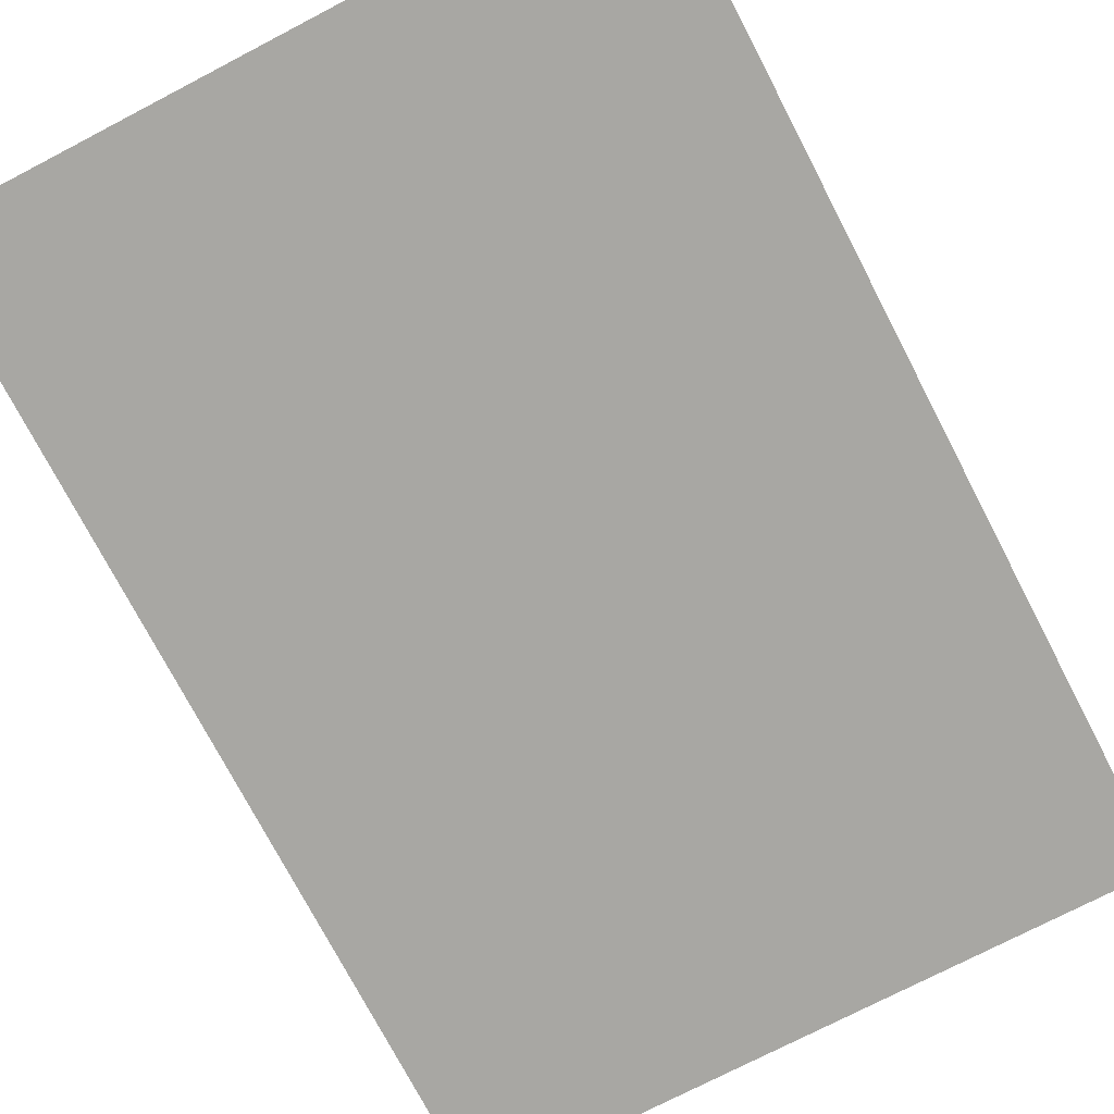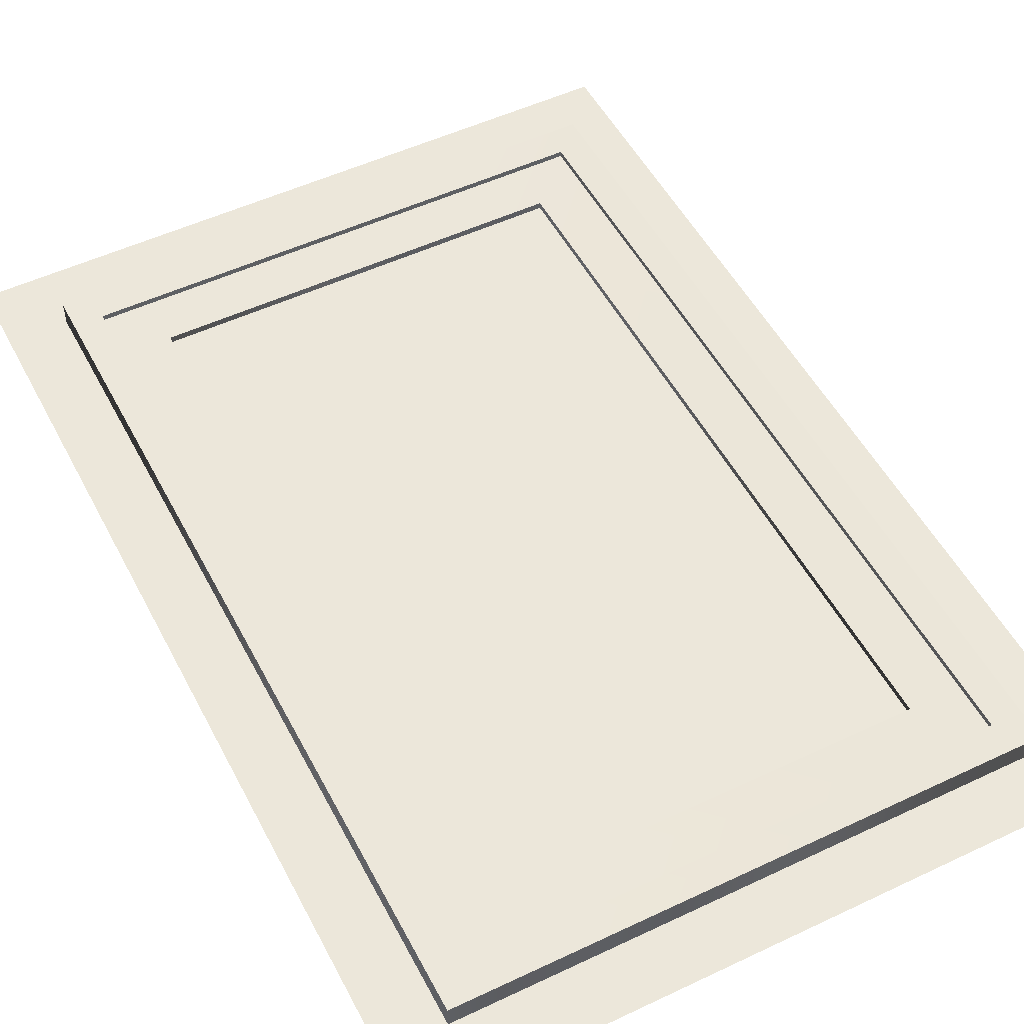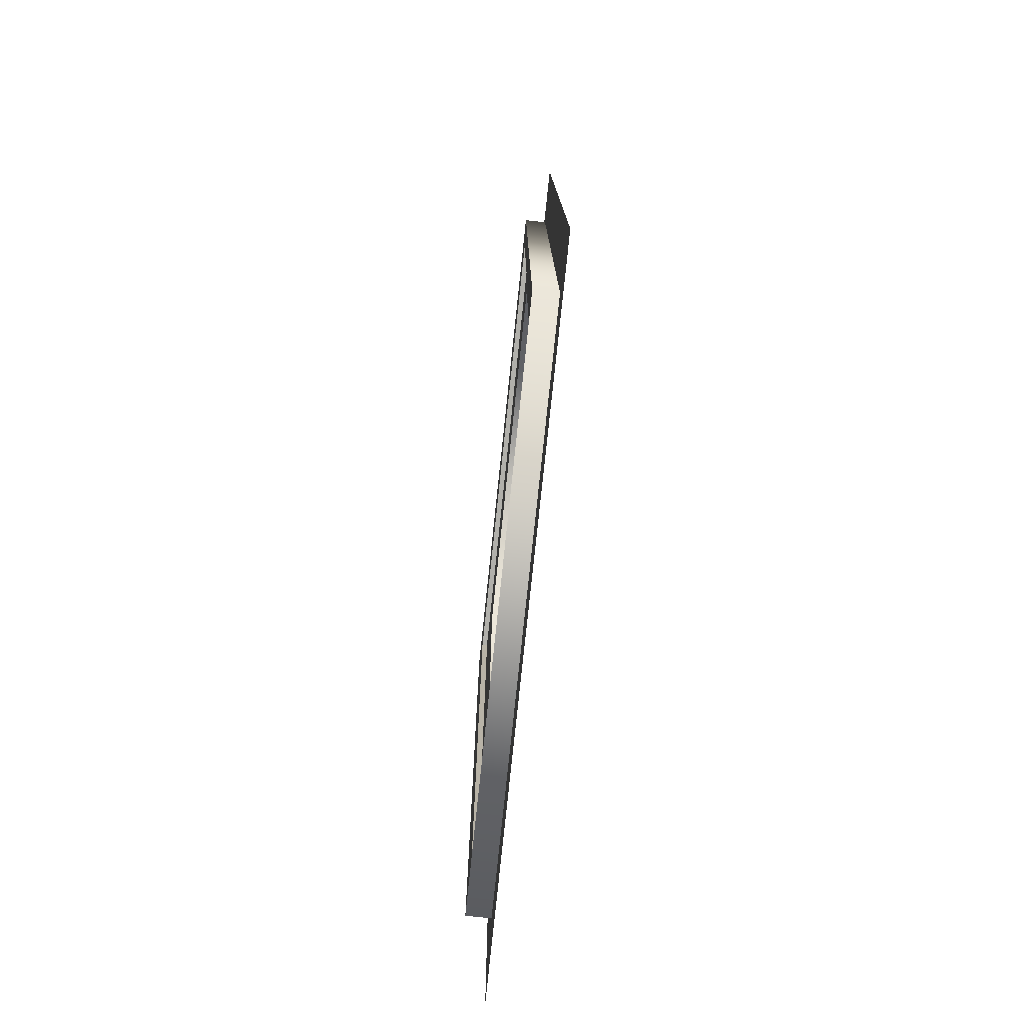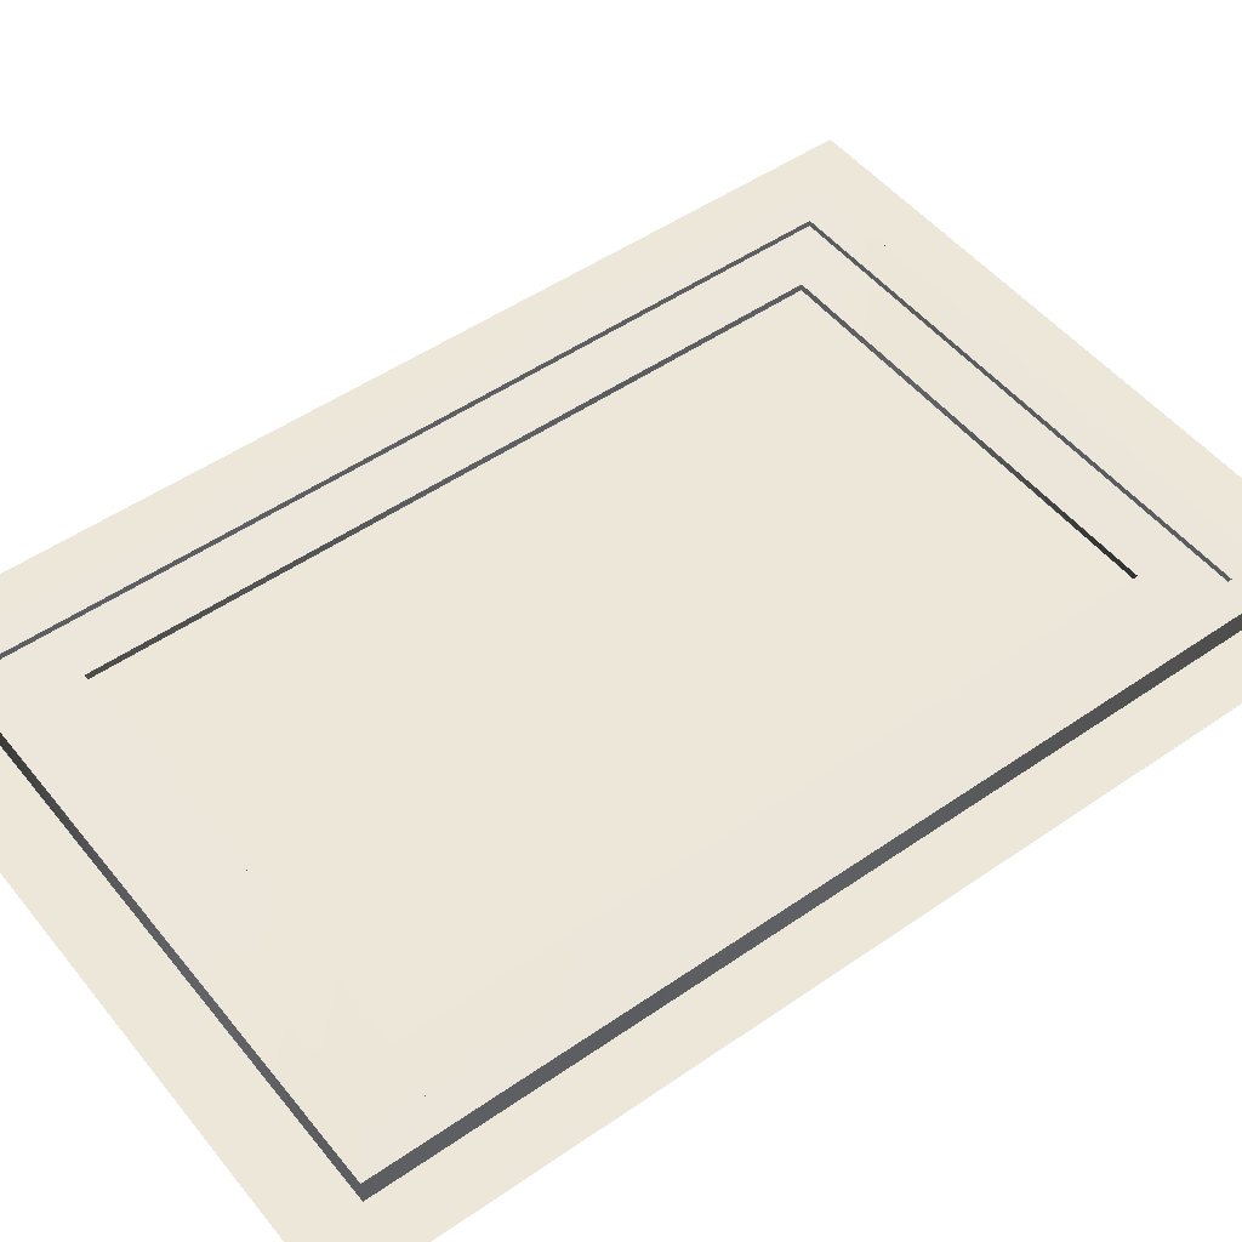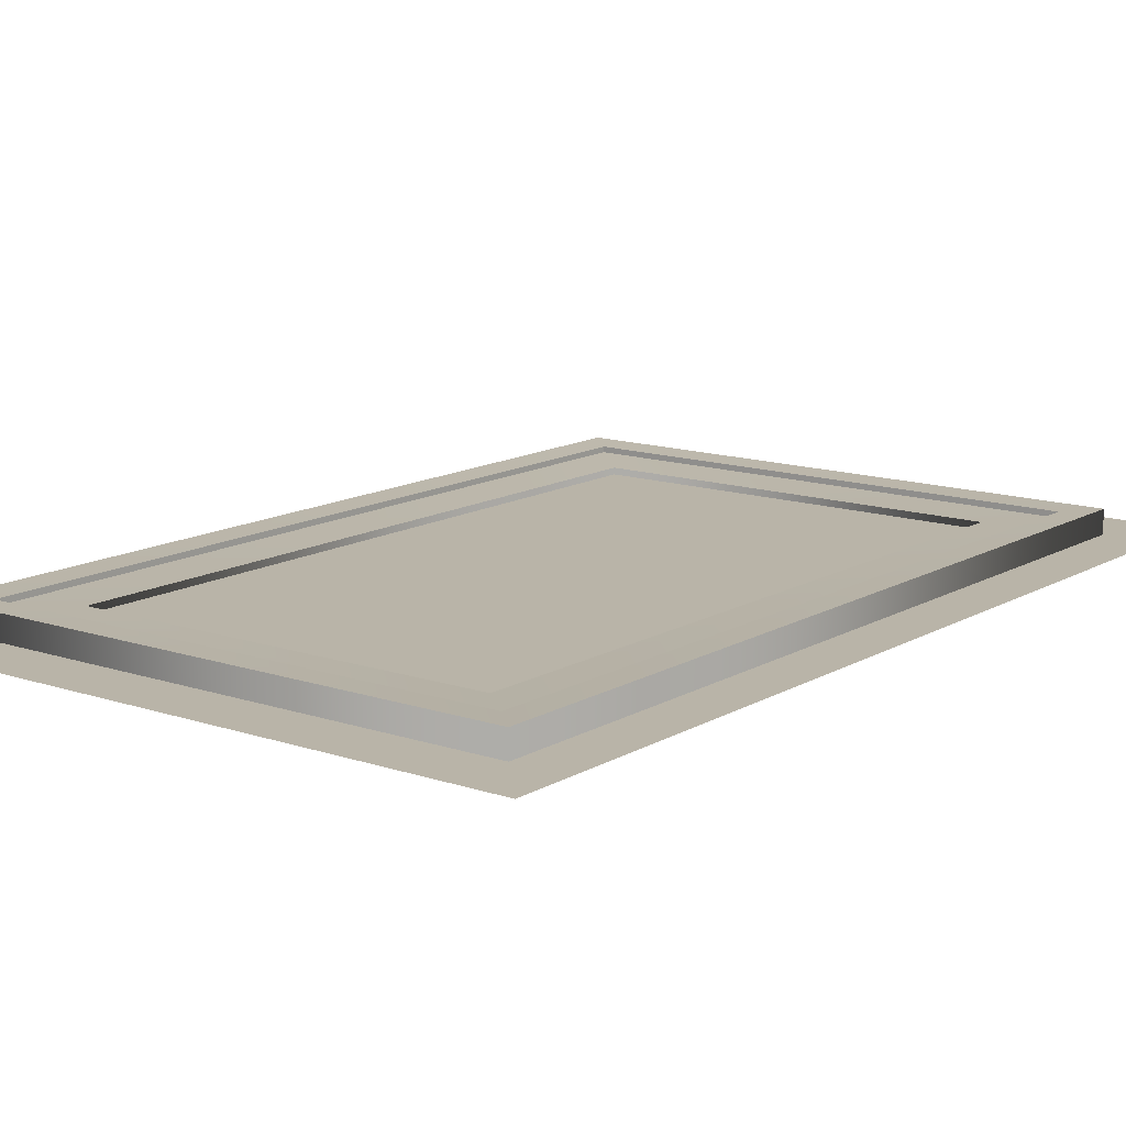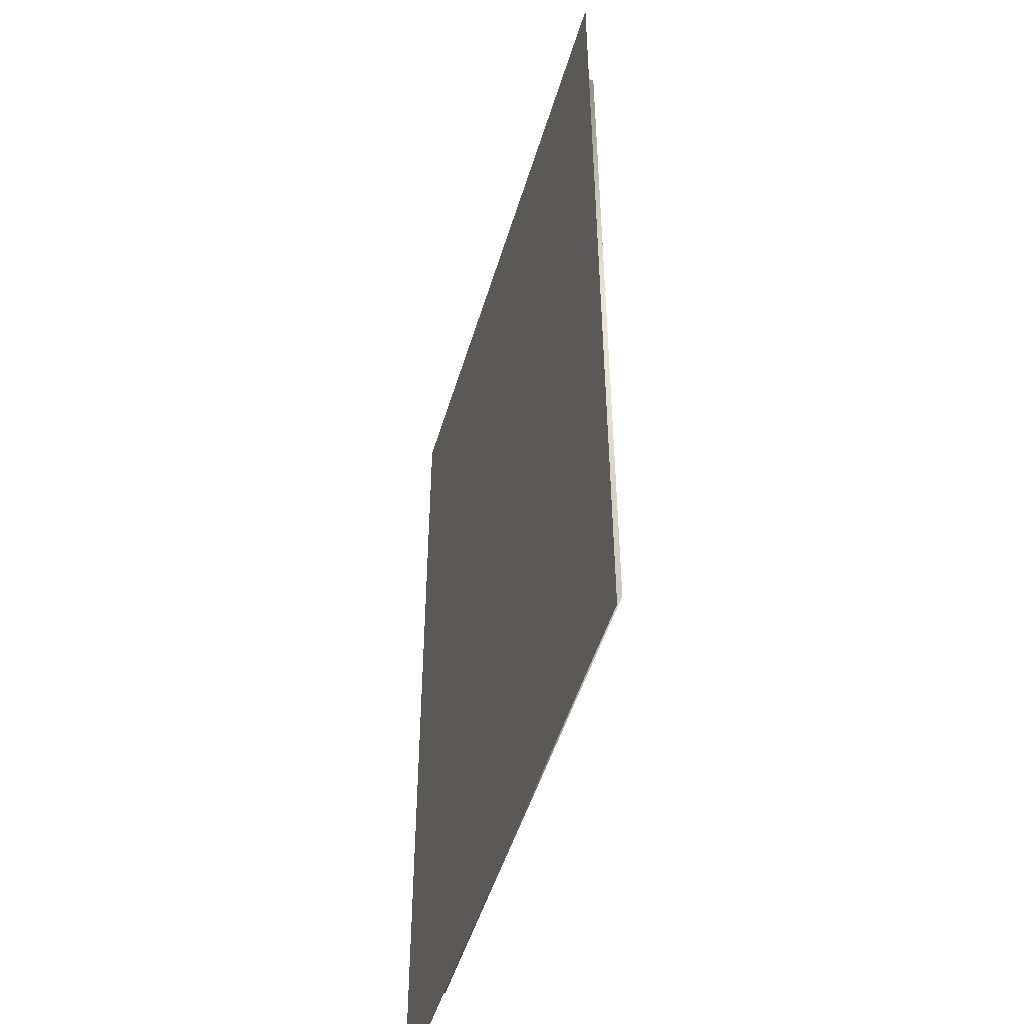
<metadata>
{"format":"obj","ext":"obj","renderer":"f3d","projection":"perspective","resolution":1024,"background":"white","views":[{"elev":-74.5,"azim":-152.5,"up":"+Z"},{"elev":51.8,"azim":152.9,"up":"+Z"},{"elev":-78.4,"azim":84.0,"up":"+Y"},{"elev":50.0,"azim":-127.3,"up":"+Z"},{"elev":13.3,"azim":-142.5,"up":"+Z"},{"elev":-49.1,"azim":-106.3,"up":"+Y"}]}
</metadata>
<code>
v  29.93 -0.0006 1.268
v  26.75 3.176 1.116
v  -27.5 3.176 1.116
v  -30.68 -0.0006 1.268
v  -22.13 8.512 0.3094
v  21.39 8.512 0.3094
v  21.39 8.512 -1.218
v  -22.13 8.512 -1.218
v  29.93 -0.0006 -1.263
v  -30.68 -0.0006 -1.263
v  29.93 91.48 1.268
v  26.75 88.3 1.116
v  21.39 82.96 0.3094
v  21.39 82.96 -1.218
v  29.93 91.48 -1.263
v  -30.68 91.48 1.268
v  -27.5 88.3 1.116
v  -22.13 82.96 0.3094
v  -22.13 82.96 -1.218
v  -30.68 91.48 -1.263
v  26.75 3.176 0.5048
v  -27.5 3.176 0.5048
v  26.75 88.3 0.5048
v  -27.5 88.3 0.5048
v  21.8 82.97 -0.4071
v  -22.3 82.97 -0.4071
v  -22.3 8.438 -0.4071
v  21.8 8.438 -0.4071
g Penny_Red
f 1 2 3
f 3 4 1
f 5 6 7
f 7 8 5
f 8 7 9
f 9 10 8
f 11 12 2
f 2 1 11
f 6 13 14
f 14 7 6
f 7 14 15
f 15 9 7
f 16 17 12
f 12 11 16
f 13 18 19
f 19 14 13
f 14 19 20
f 20 15 14
f 4 3 17
f 17 16 4
f 18 5 8
f 8 19 18
f 19 8 10
f 10 20 19
f 21 6 5
f 5 22 21
f 23 13 6
f 6 21 23
f 24 18 13
f 13 23 24
f 22 5 18
f 18 24 22
f 10 9 1
f 1 4 10
f 9 15 11
f 11 1 9
f 15 20 16
f 16 11 15
f 20 10 4
f 4 16 20
f 22 24 17
f 17 3 22
f 24 23 12
f 12 17 24
f 23 21 2
f 2 12 23
f 21 22 3
f 3 2 21
f 25 26 27
f 27 28 25
v  36.27 97.64 -1.305
v  -36.15 97.64 -1.305
v  -36.15 -7.362 -1.305
v  36.27 -7.362 -1.305
g shadow
f 29 30 31
f 31 32 29

</code>
